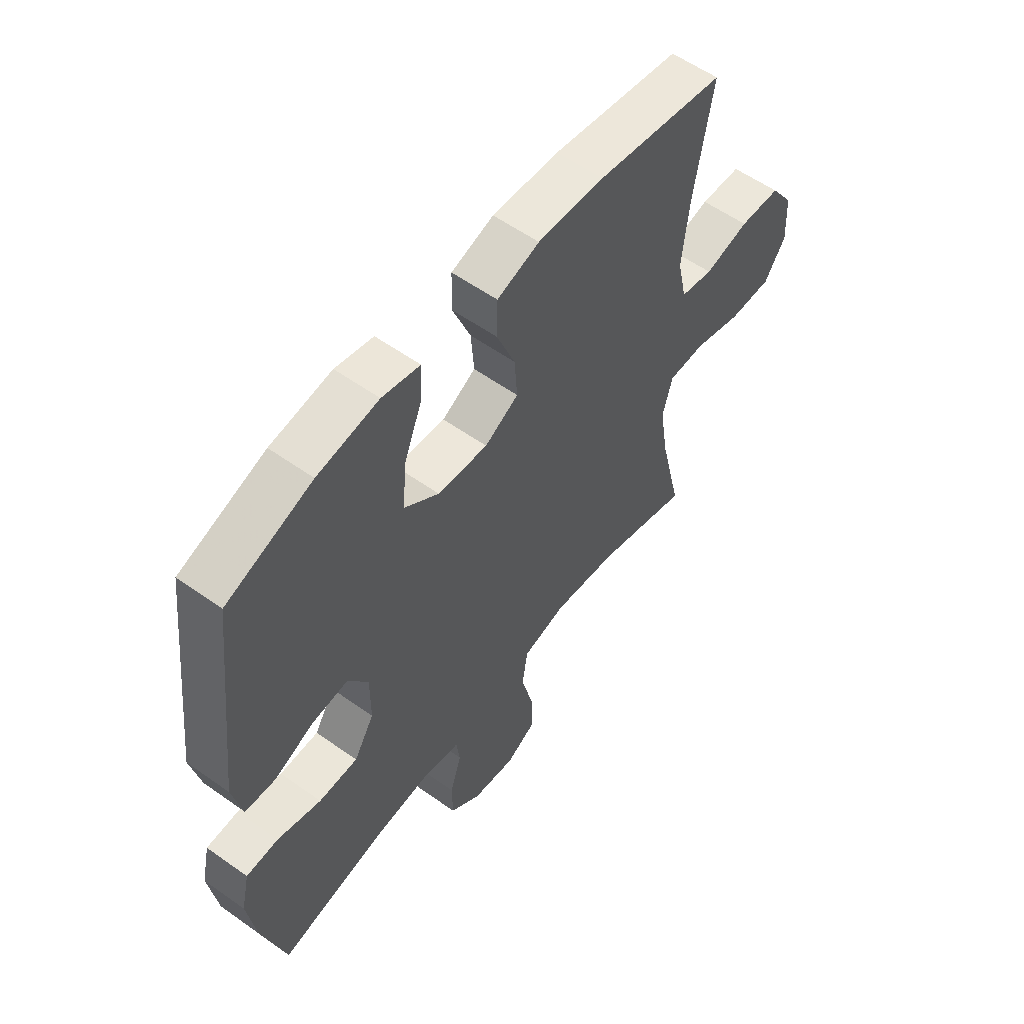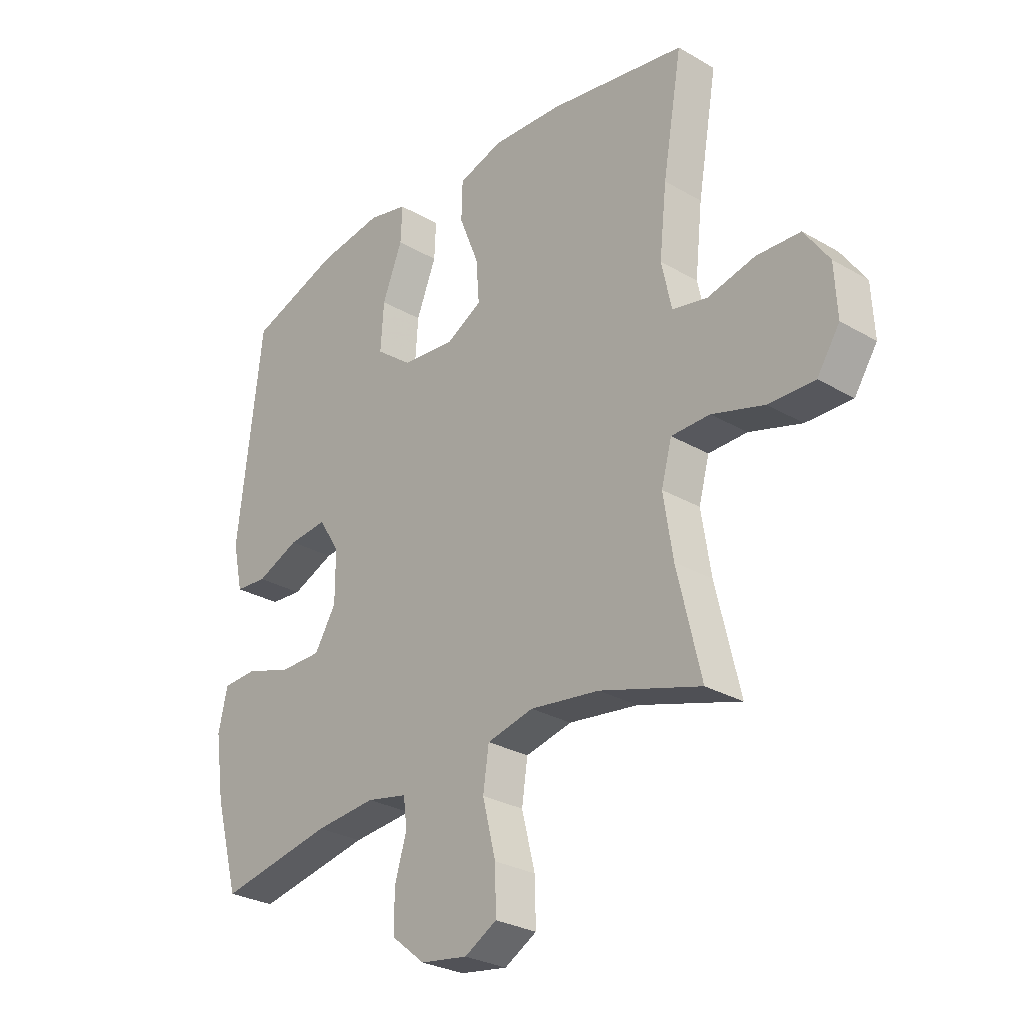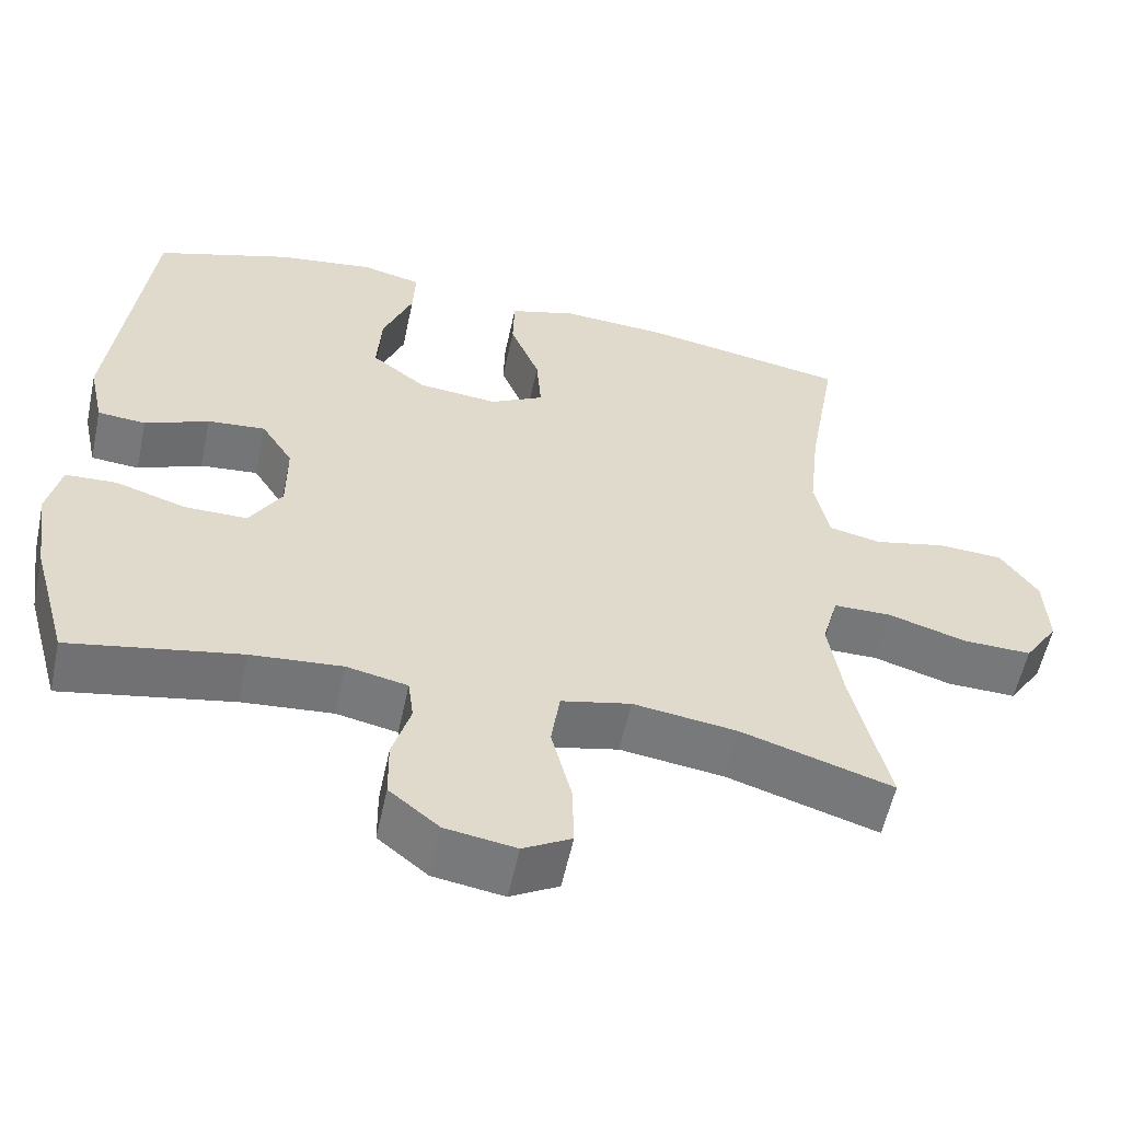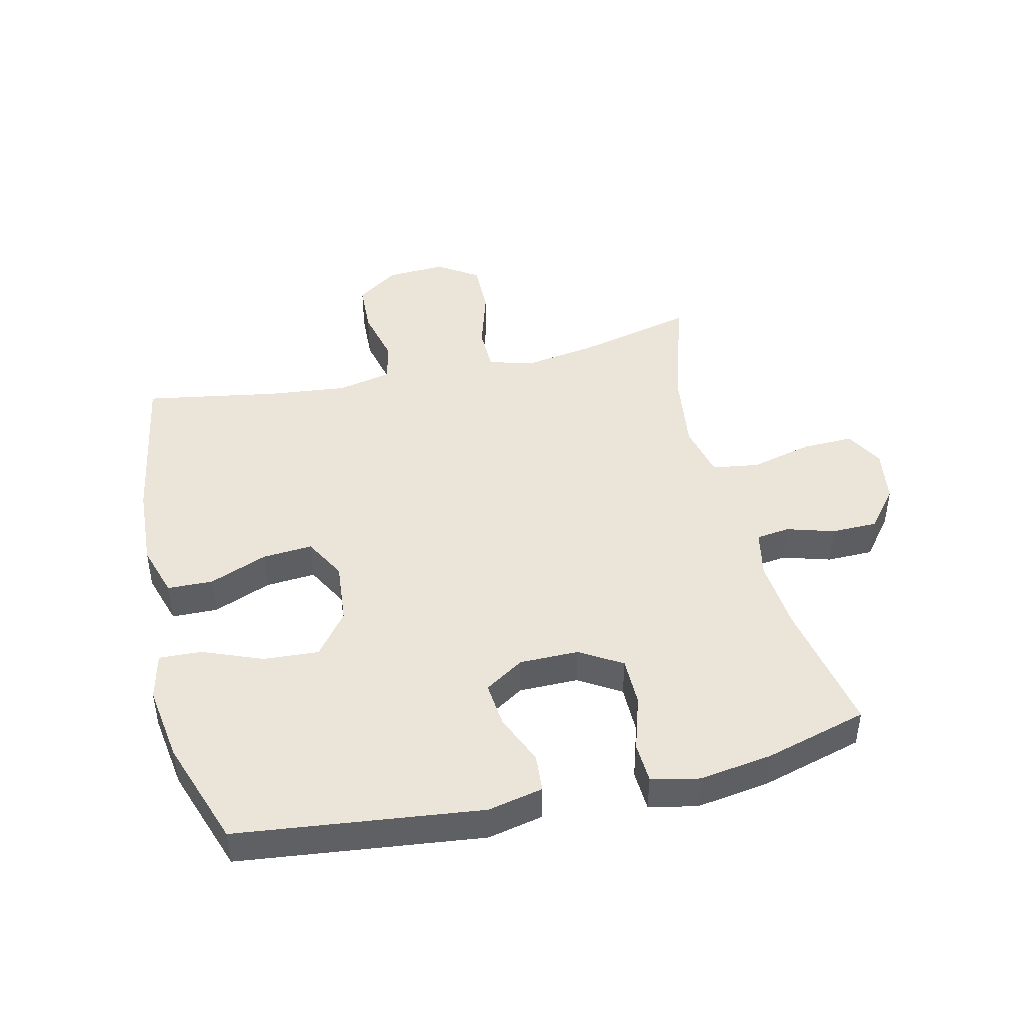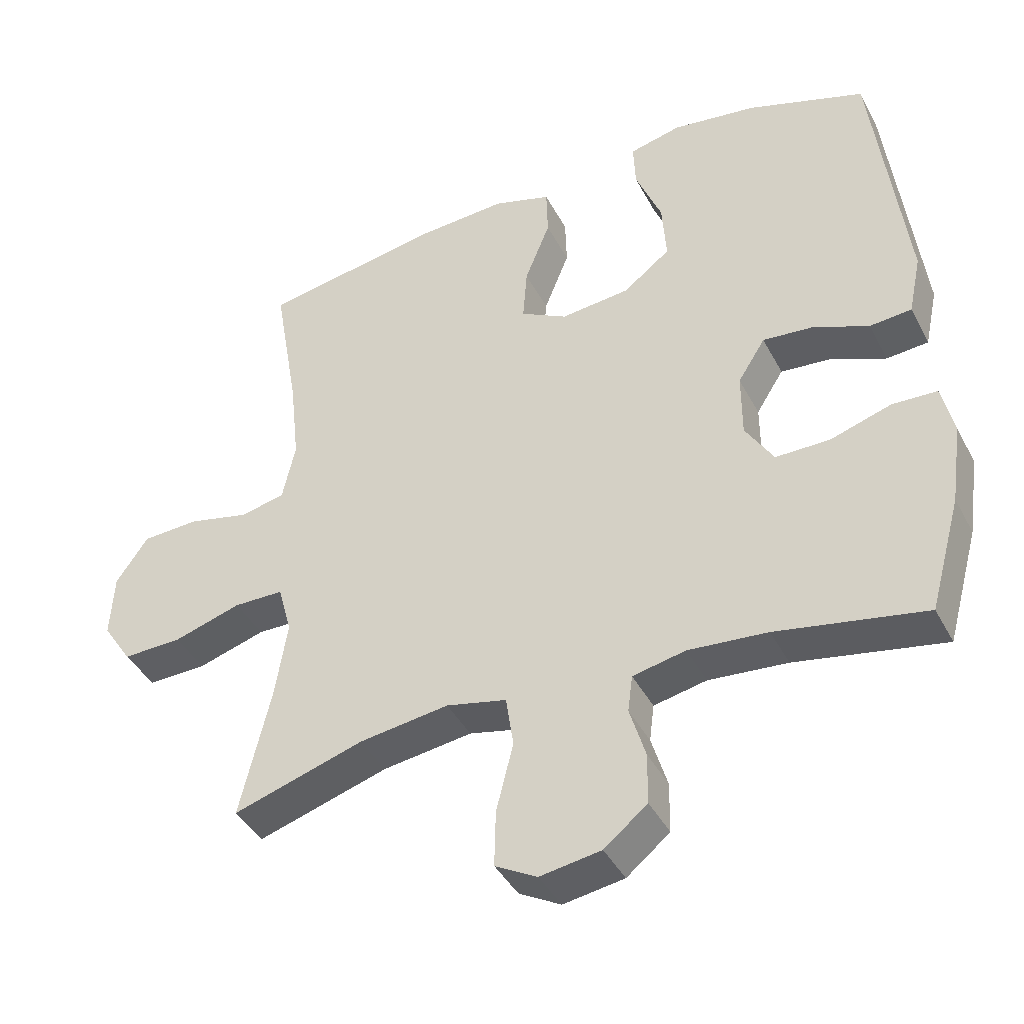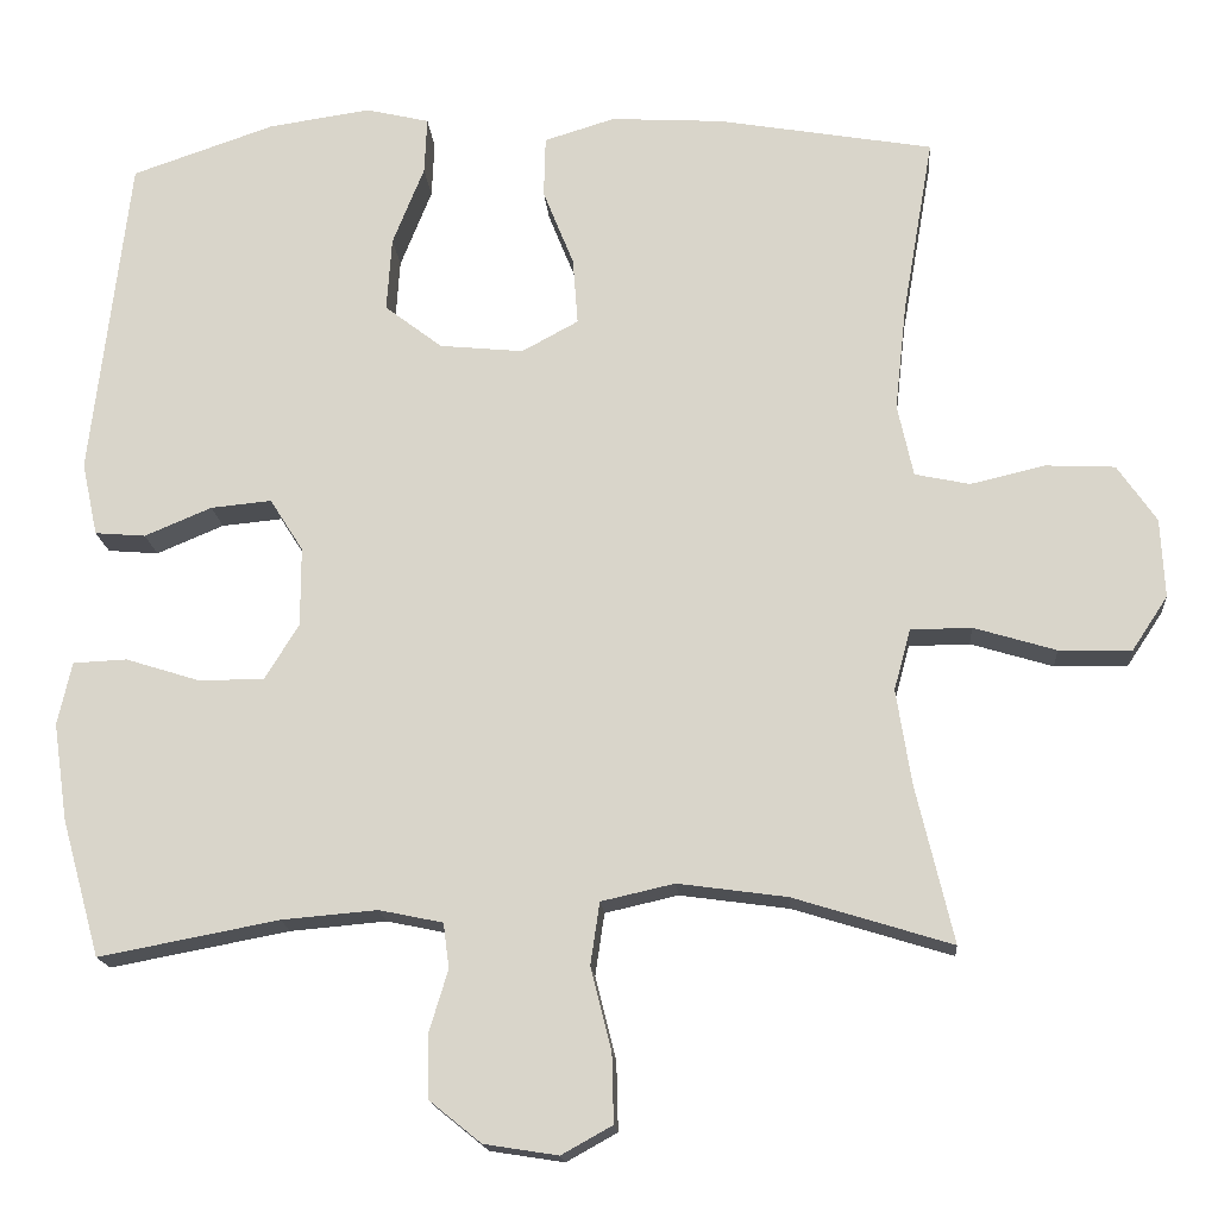
<metadata>
{"format":"obj","ext":"obj","renderer":"f3d","projection":"perspective","resolution":1024,"background":"white","views":[{"elev":57.3,"azim":126.5,"up":"+Z"},{"elev":-28.4,"azim":-131.2,"up":"+Z"},{"elev":-57.2,"azim":167.9,"up":"+Z"},{"elev":44.9,"azim":76.7,"up":"+Y"},{"elev":-41.6,"azim":25.9,"up":"+Z"},{"elev":-16.8,"azim":-175.6,"up":"+Z"}]}
</metadata>
<code>
v -0.5 0.07 0.5
v -0.24 0.07 0.545
v -0.106 0.07 0.553
v -0.021 0.07 0.527
v -0.019 0.07 0.454
v -0.056 0.07 0.361
v -0.062 0.07 0.281
v 0.006 0.07 0.244
v 0.107 0.07 0.254
v 0.176 0.07 0.307
v 0.17 0.07 0.396
v 0.132 0.07 0.491
v 0.129 0.07 0.559
v 0.205 0.07 0.577
v 0.328 0.07 0.559
v 0.5 0.07 0.5
v 0.546 0.07 0.11
v 0.527 0.07 0.022
v 0.466 0.07 0.017
v 0.385 0.07 0.051
v 0.312 0.07 0.058
v 0.272 0.07 -0.005
v 0.272 0.07 -0.1
v 0.313 0.07 -0.167
v 0.392 0.07 -0.167
v 0.481 0.07 -0.139
v 0.546 0.07 -0.142
v 0.563 0.07 -0.218
v 0.546 0.07 -0.335
v 0.5 0.07 -0.5
v 0.284 0.07 -0.459
v 0.169 0.07 -0.449
v 0.092 0.07 -0.465
v 0.085 0.07 -0.519
v 0.108 0.07 -0.595
v 0.107 0.07 -0.669
v 0.044 0.07 -0.72
v -0.045 0.07 -0.734
v -0.106 0.07 -0.7
v -0.104 0.07 -0.618
v -0.079 0.07 -0.518
v -0.09 0.07 -0.443
v -0.178 0.07 -0.423
v -0.309 0.07 -0.441
v -0.5 0.07 -0.5
v -0.455 0.07 -0.31
v -0.437 0.07 -0.196
v -0.457 0.07 -0.123
v -0.53 0.07 -0.122
v -0.629 0.07 -0.152
v -0.716 0.07 -0.154
v -0.759 0.07 -0.089
v -0.754 0.07 0.006
v -0.707 0.07 0.074
v -0.624 0.07 0.078
v -0.534 0.07 0.057
v -0.468 0.07 0.071
v -0.449 0.07 0.158
v -0.463 0.07 0.286
v -0.5 0 0.5
v -0.24 0 0.545
v -0.106 0 0.553
v -0.021 0 0.527
v -0.019 0 0.454
v -0.056 0 0.361
v -0.062 0 0.281
v 0.006 0 0.244
v 0.107 0 0.254
v 0.176 0 0.307
v 0.17 0 0.396
v 0.132 0 0.491
v 0.129 0 0.559
v 0.205 0 0.577
v 0.328 0 0.559
v 0.5 0 0.5
v 0.546 0 0.11
v 0.527 0 0.022
v 0.466 0 0.017
v 0.385 0 0.051
v 0.312 0 0.058
v 0.272 0 -0.005
v 0.272 0 -0.1
v 0.313 0 -0.167
v 0.392 0 -0.167
v 0.481 0 -0.139
v 0.546 0 -0.142
v 0.563 0 -0.218
v 0.546 0 -0.335
v 0.5 0 -0.5
v 0.284 0 -0.459
v 0.169 0 -0.449
v 0.092 0 -0.465
v 0.085 0 -0.519
v 0.108 0 -0.595
v 0.107 0 -0.669
v 0.044 0 -0.72
v -0.045 0 -0.734
v -0.106 0 -0.7
v -0.104 0 -0.618
v -0.079 0 -0.518
v -0.09 0 -0.443
v -0.178 0 -0.423
v -0.309 0 -0.441
v -0.5 0 -0.5
v -0.455 0 -0.31
v -0.437 0 -0.196
v -0.457 0 -0.123
v -0.53 0 -0.122
v -0.629 0 -0.152
v -0.716 0 -0.154
v -0.759 0 -0.089
v -0.754 0 0.006
v -0.707 0 0.074
v -0.624 0 0.078
v -0.534 0 0.057
v -0.468 0 0.071
v -0.449 0 0.158
v -0.463 0 0.286
f 54 55 56
f 53 54 56
f 52 53 56
f 51 52 56
f 50 51 56
f 49 50 56
f 48 49 56 57
f 47 48 57 58
f 44 45 46
f 43 44 46 47
f 42 43 47 58
f 39 40 41
f 38 39 41
f 37 38 41
f 36 37 41
f 35 36 41
f 34 35 41
f 33 34 41 42
f 42 58 59
f 33 42 59
f 32 33 59
f 29 30 31
f 28 29 31
f 27 28 31
f 26 27 31
f 25 26 31
f 24 25 31 32
f 18 19 20
f 17 18 20
f 16 17 20
f 15 16 20
f 14 15 20
f 13 14 20
f 12 13 20
f 11 12 20
f 10 11 20 21
f 9 10 21 22
f 4 5 6
f 3 4 6
f 2 3 6
f 1 2 6
f 59 1 6
f 59 6 7
f 59 7 8
f 32 59 8
f 24 32 8
f 23 24 8
f 8 9 22 23
f 115 114 113
f 115 113 112
f 115 112 111
f 115 111 110
f 115 110 109
f 115 109 108
f 116 115 108 107
f 117 116 107 106
f 105 104 103
f 106 105 103 102
f 117 106 102 101
f 100 99 98
f 100 98 97
f 100 97 96
f 100 96 95
f 100 95 94
f 100 94 93
f 101 100 93 92
f 118 117 101
f 118 101 92
f 118 92 91
f 90 89 88
f 90 88 87
f 90 87 86
f 90 86 85
f 90 85 84
f 91 90 84 83
f 79 78 77
f 79 77 76
f 79 76 75
f 79 75 74
f 79 74 73
f 79 73 72
f 79 72 71
f 79 71 70
f 80 79 70 69
f 81 80 69 68
f 65 64 63
f 65 63 62
f 65 62 61
f 65 61 60
f 65 60 118
f 66 65 118
f 67 66 118
f 67 118 91
f 67 91 83
f 67 83 82
f 82 81 68 67
f 1 60 61 2
f 2 61 62 3
f 3 62 63 4
f 4 63 64 5
f 5 64 65 6
f 6 65 66 7
f 7 66 67 8
f 8 67 68 9
f 9 68 69 10
f 10 69 70 11
f 11 70 71 12
f 12 71 72 13
f 13 72 73 14
f 14 73 74 15
f 15 74 75 16
f 16 75 76 17
f 17 76 77 18
f 18 77 78 19
f 19 78 79 20
f 20 79 80 21
f 21 80 81 22
f 22 81 82 23
f 23 82 83 24
f 24 83 84 25
f 25 84 85 26
f 26 85 86 27
f 27 86 87 28
f 28 87 88 29
f 29 88 89 30
f 30 89 90 31
f 31 90 91 32
f 32 91 92 33
f 33 92 93 34
f 34 93 94 35
f 35 94 95 36
f 36 95 96 37
f 37 96 97 38
f 38 97 98 39
f 39 98 99 40
f 40 99 100 41
f 41 100 101 42
f 42 101 102 43
f 43 102 103 44
f 44 103 104 45
f 45 104 105 46
f 46 105 106 47
f 47 106 107 48
f 48 107 108 49
f 49 108 109 50
f 50 109 110 51
f 51 110 111 52
f 52 111 112 53
f 53 112 113 54
f 54 113 114 55
f 55 114 115 56
f 56 115 116 57
f 57 116 117 58
f 58 117 118 59
f 59 118 60 1

</code>
